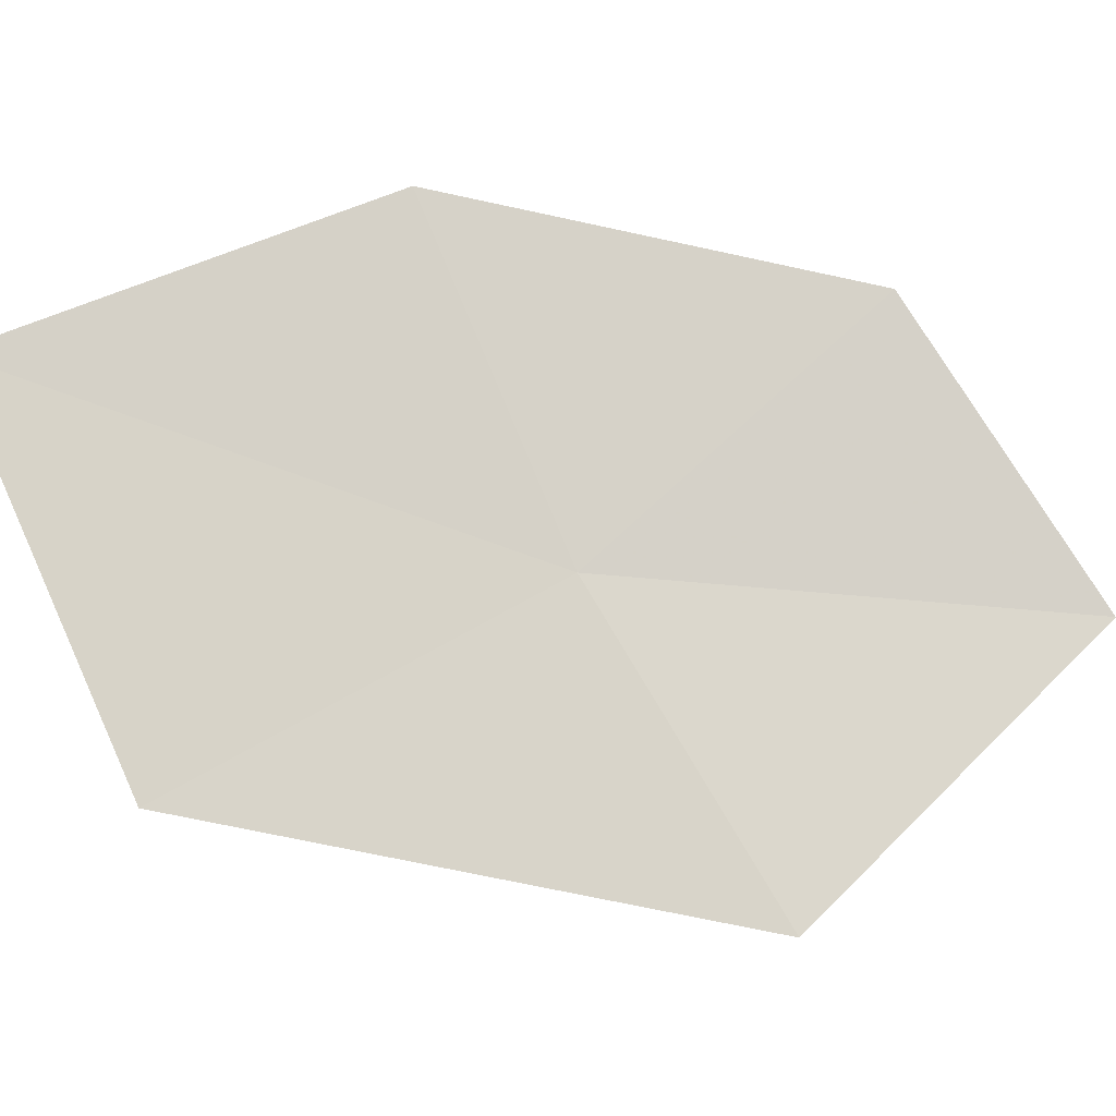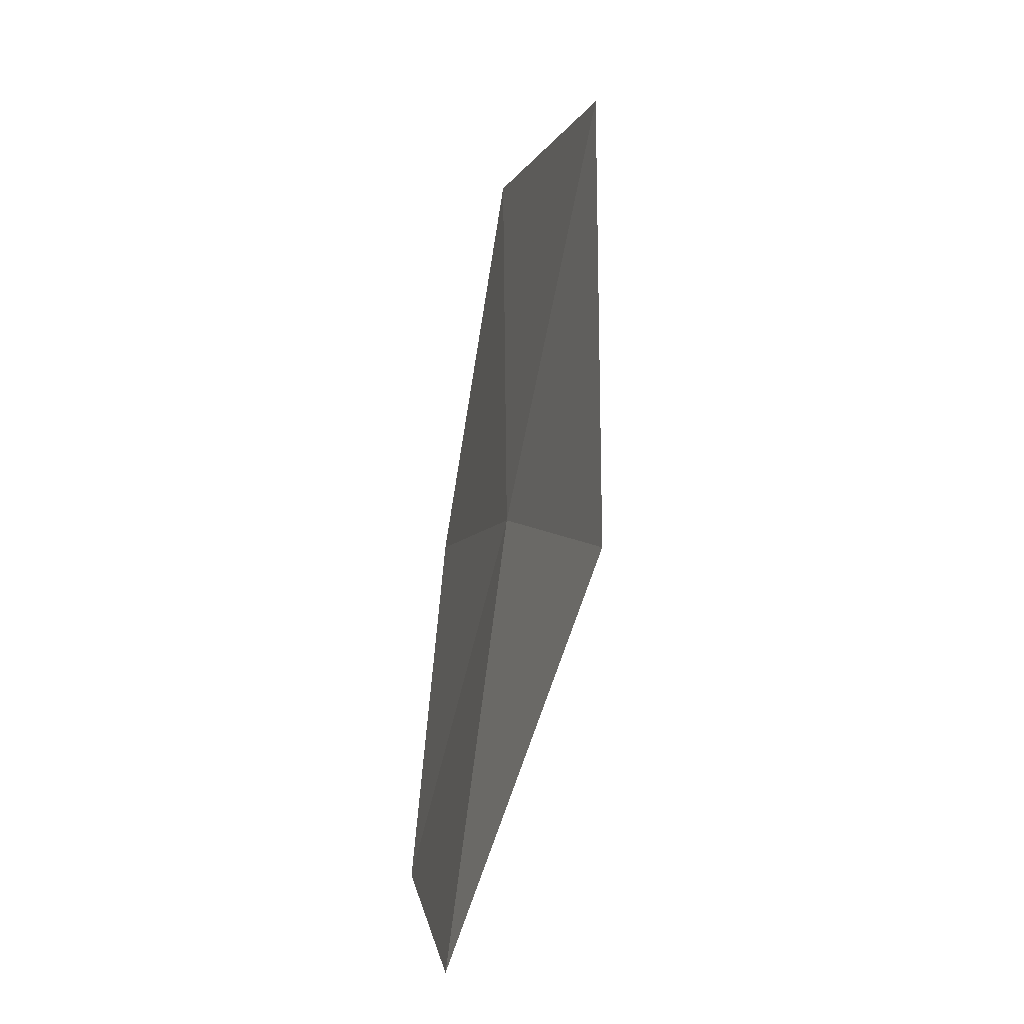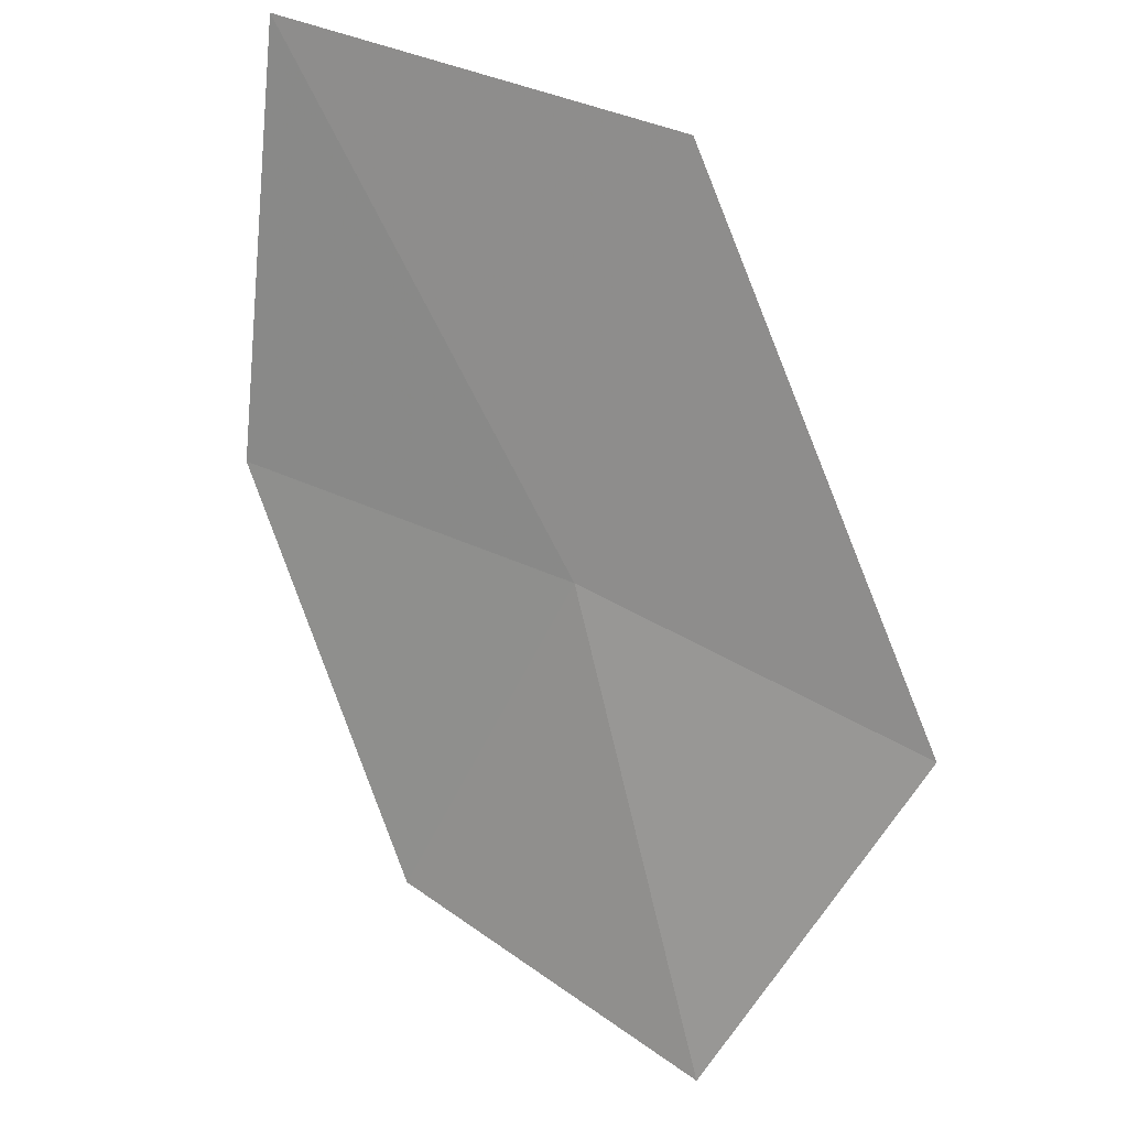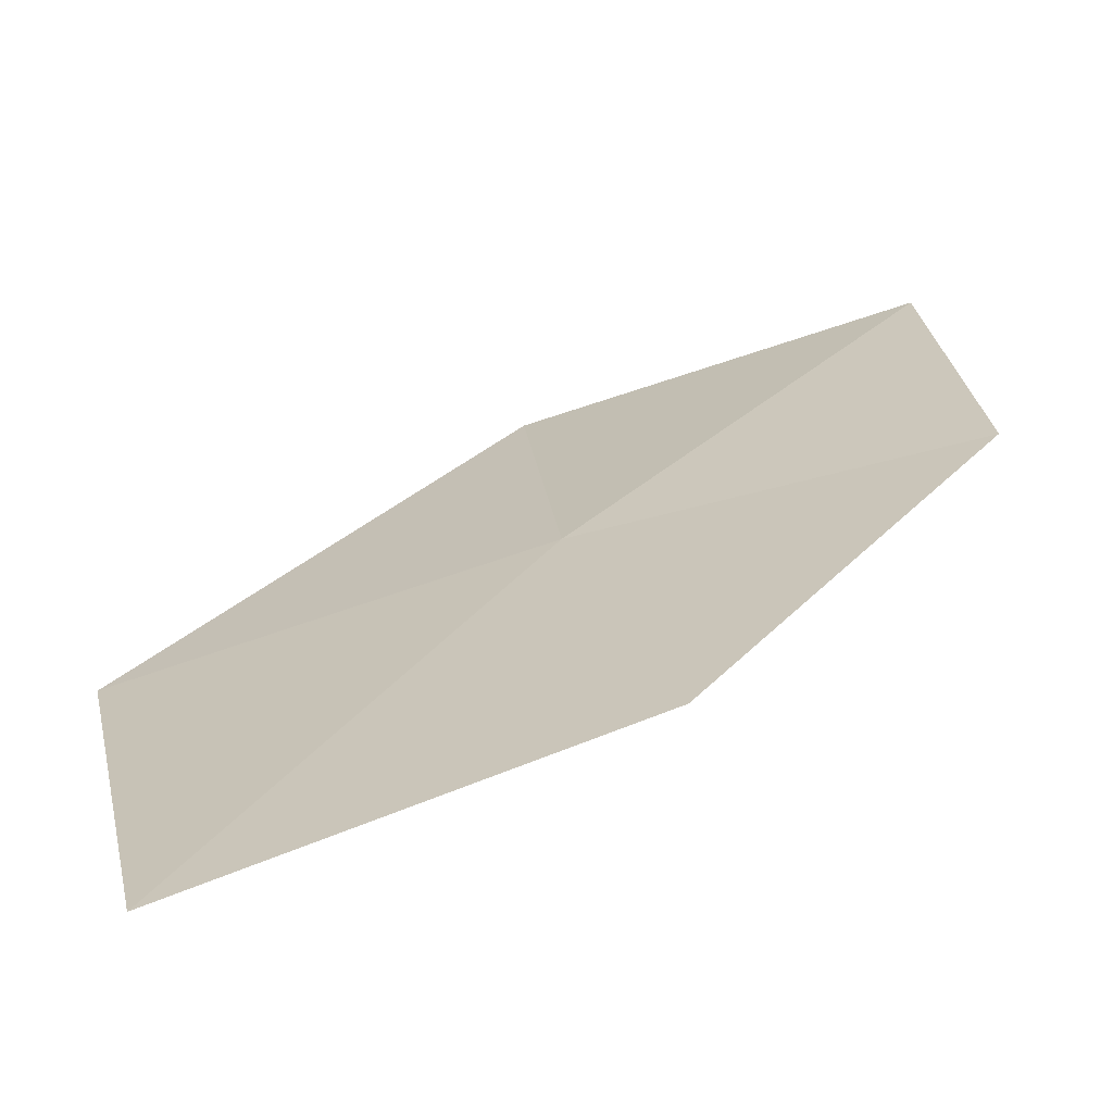
<metadata>
{"format":"obj","ext":"obj","renderer":"f3d","projection":"perspective","resolution":1024,"background":"white","views":[{"elev":-78.8,"azim":111.2,"up":"+Y"},{"elev":-7.9,"azim":-81.5,"up":"+Z"},{"elev":29.5,"azim":-127.7,"up":"+Z"},{"elev":39.8,"azim":71.9,"up":"+Y"}]}
</metadata>
<code>
v -638.5 -330 -115.5
v -638.6 -330.1 -115
v -638.9 -330.1 -115.5
v -638.1 -329.9 -114.9
v -638.1 -329.8 -115.4
v -638.4 -329.9 -115.9
v -638.8 -330 -116
f 1 3 2
f 1 4 5
f 1 5 6
f 1 7 3
f 1 6 7
f 1 2 4

</code>
